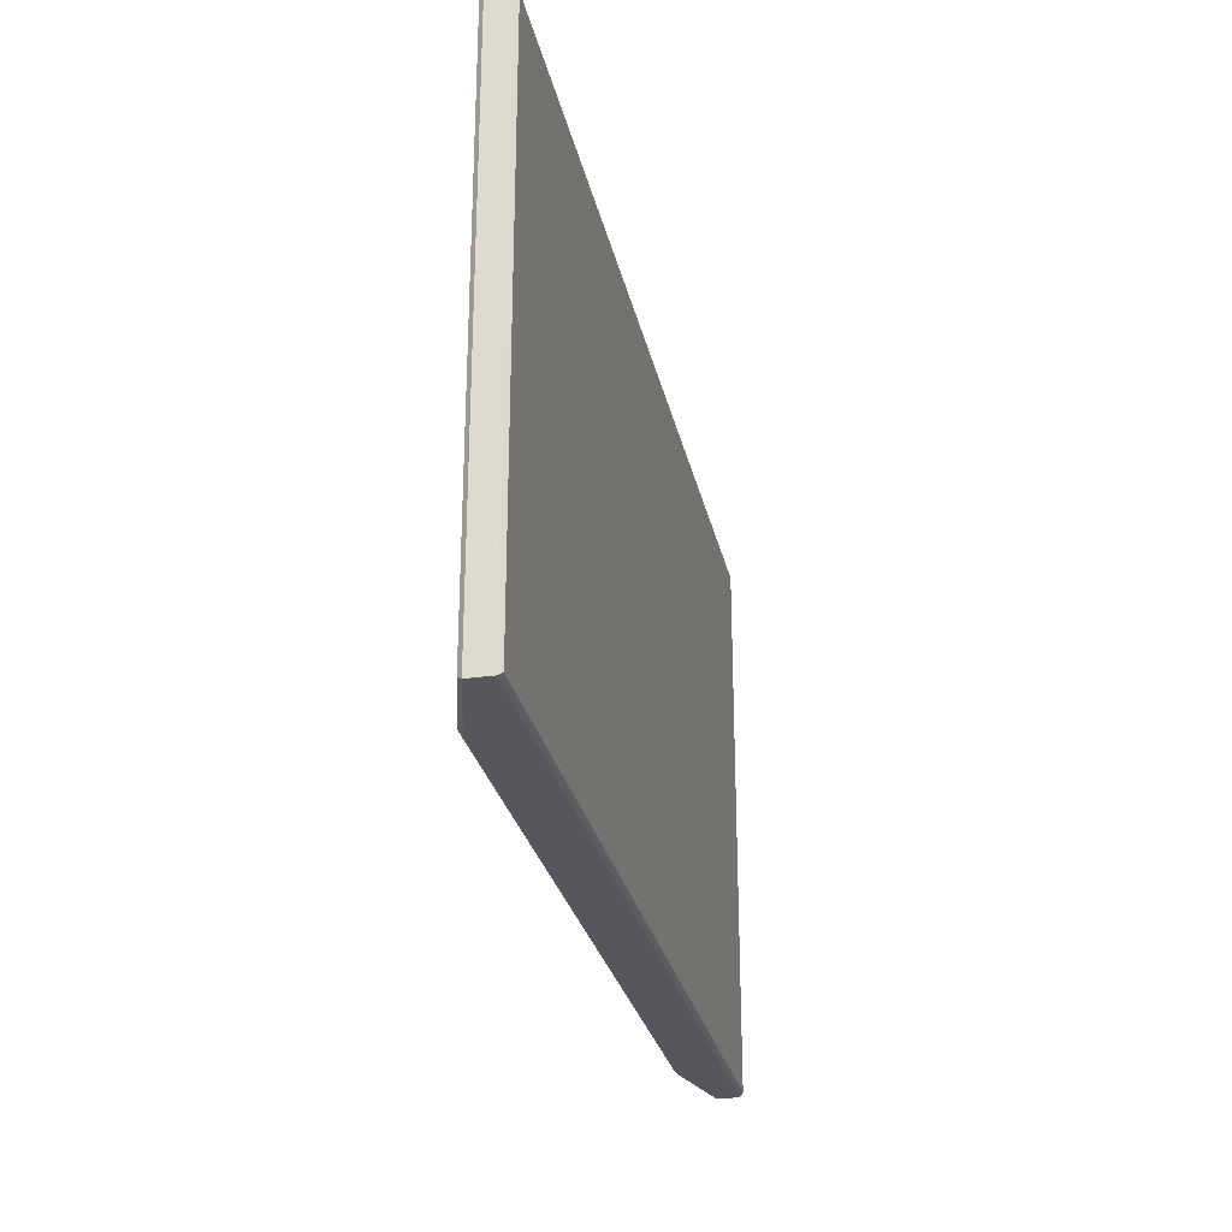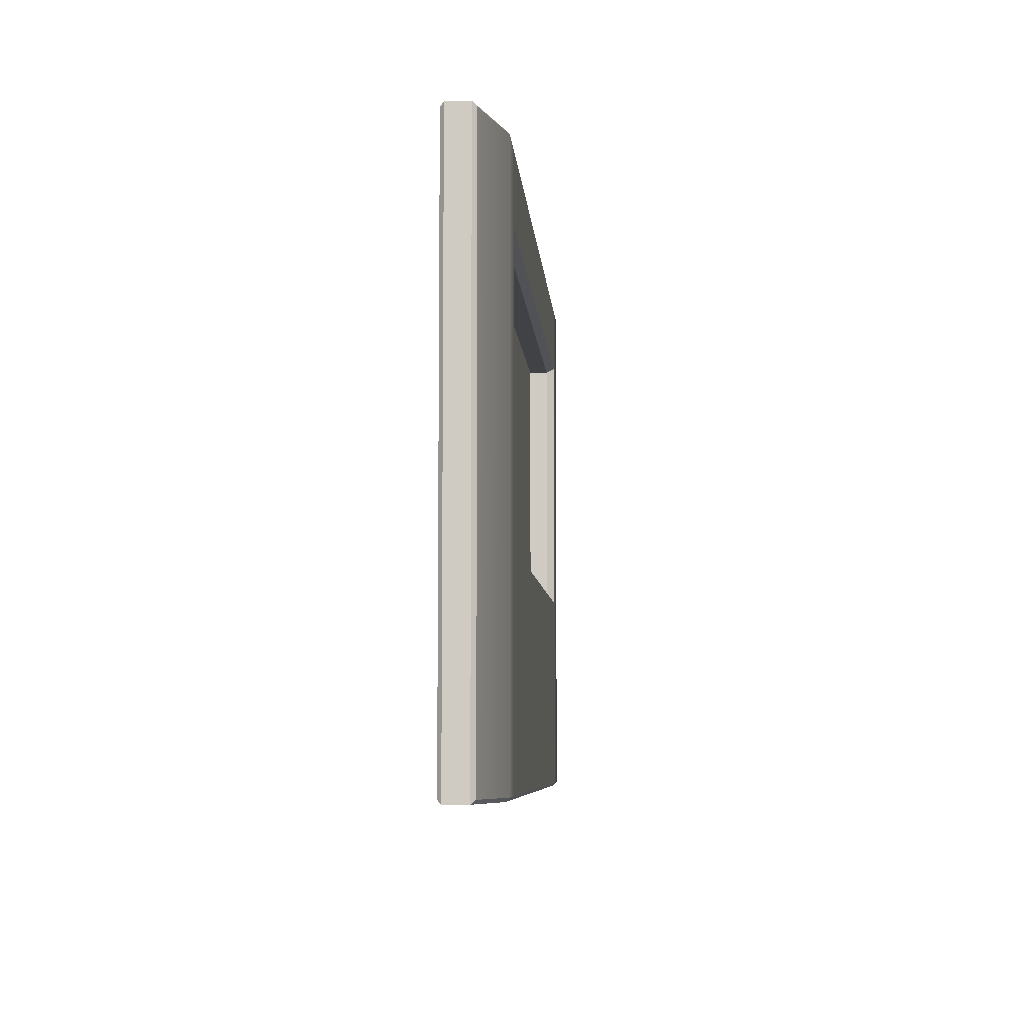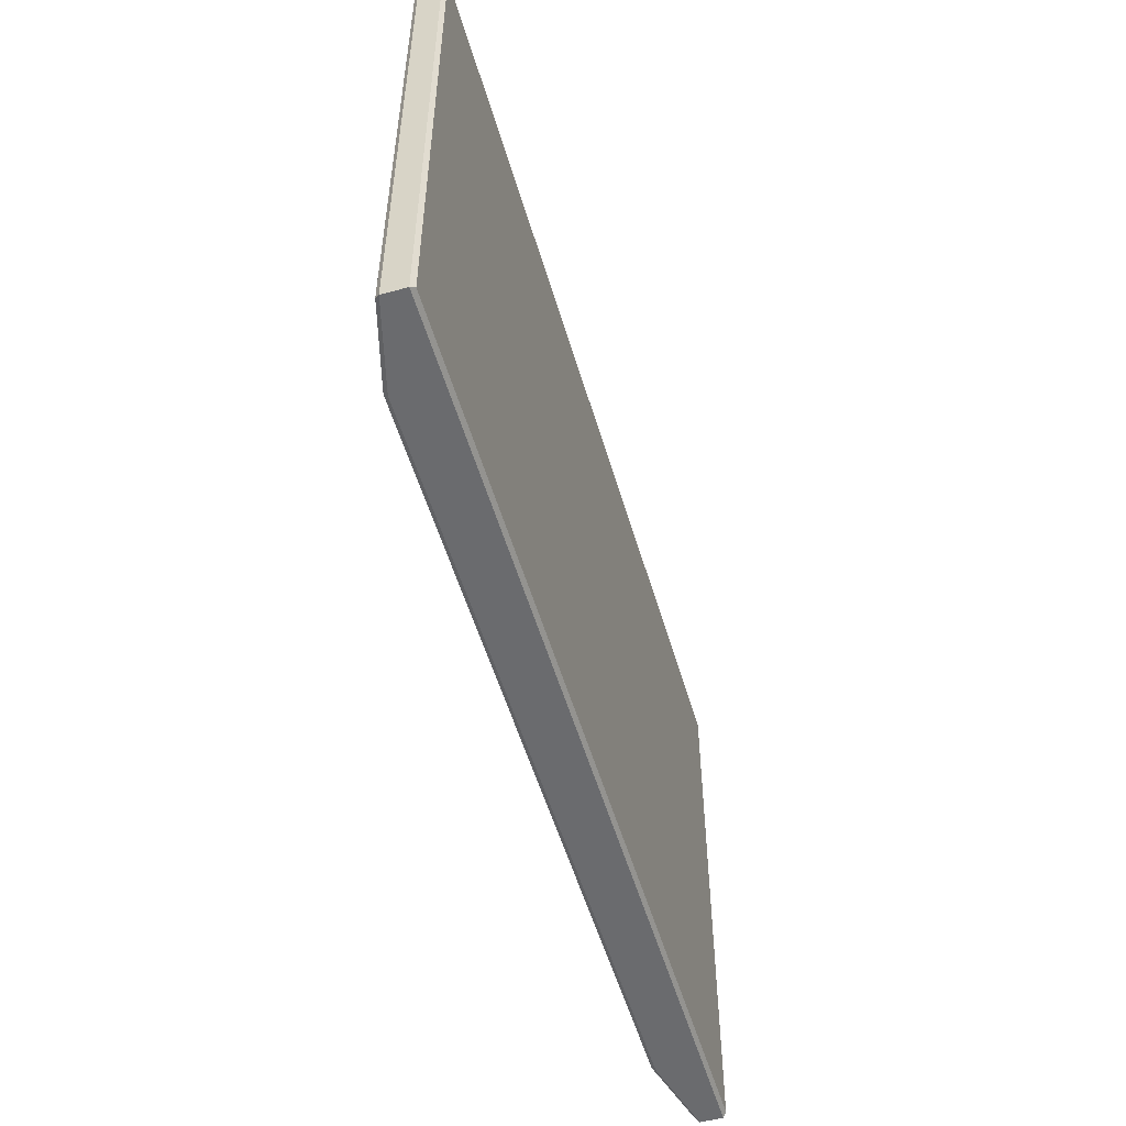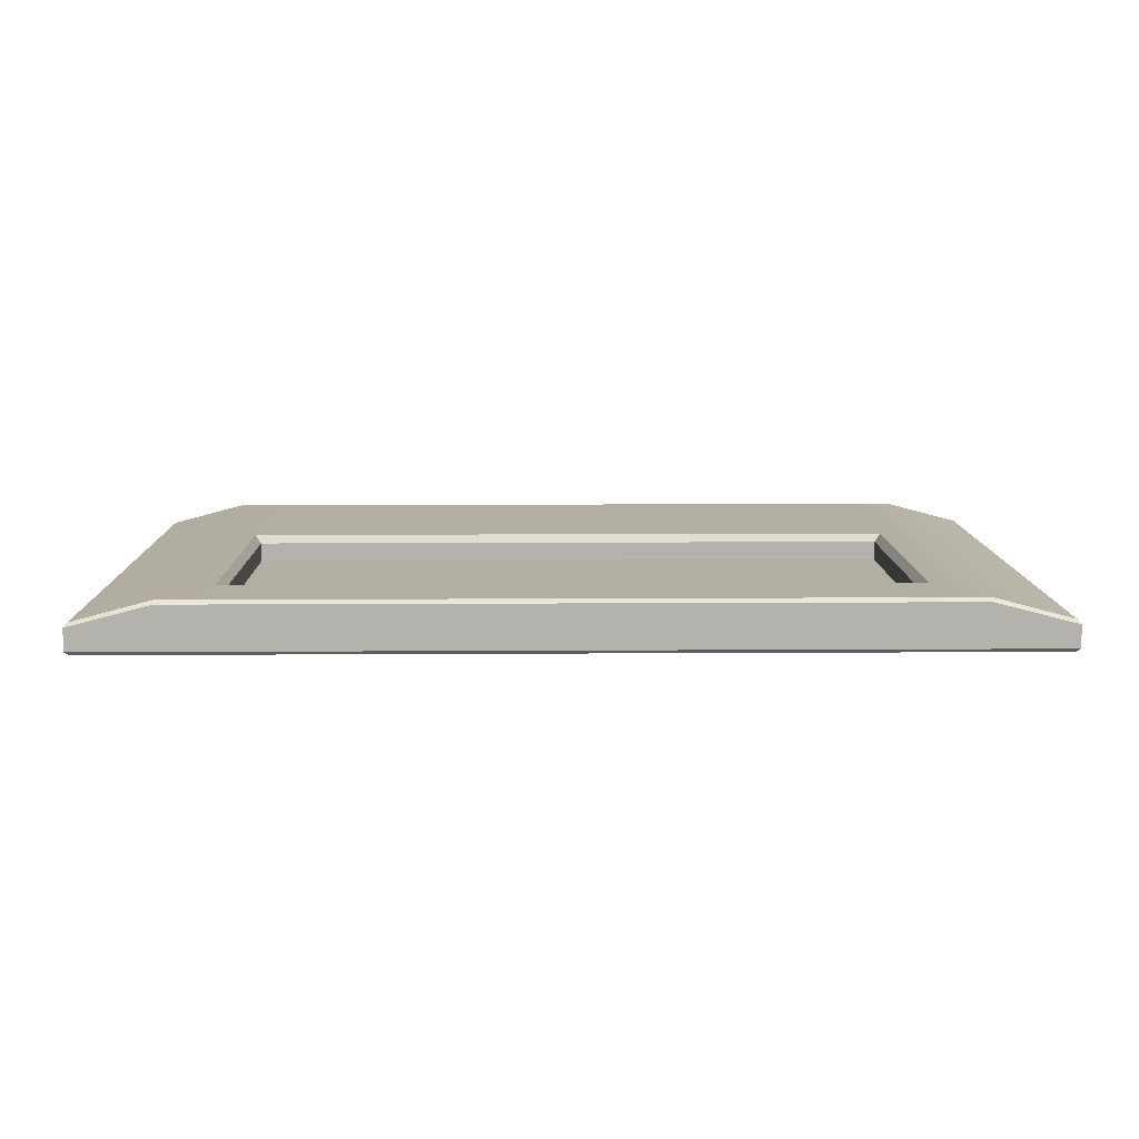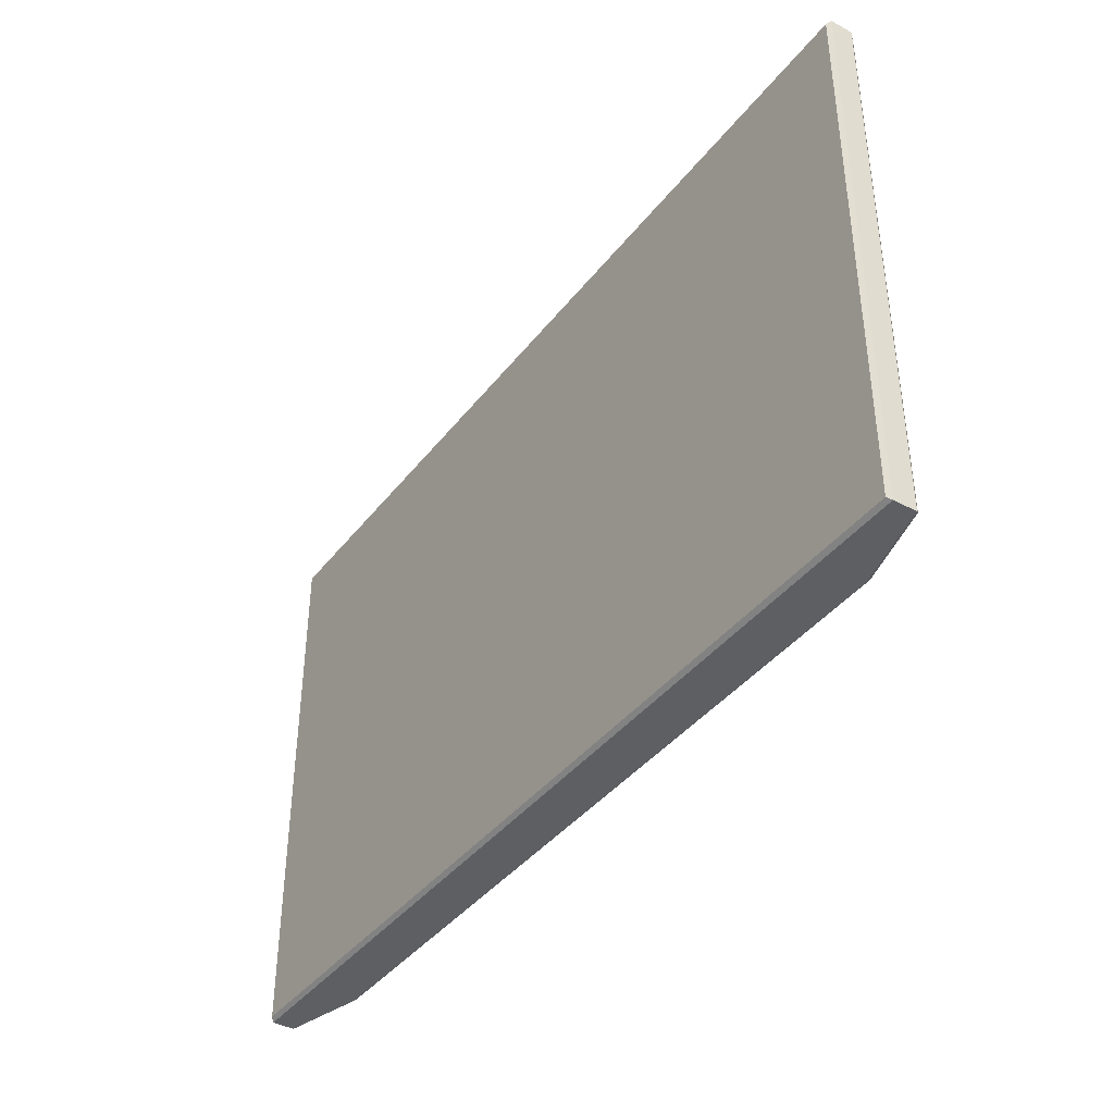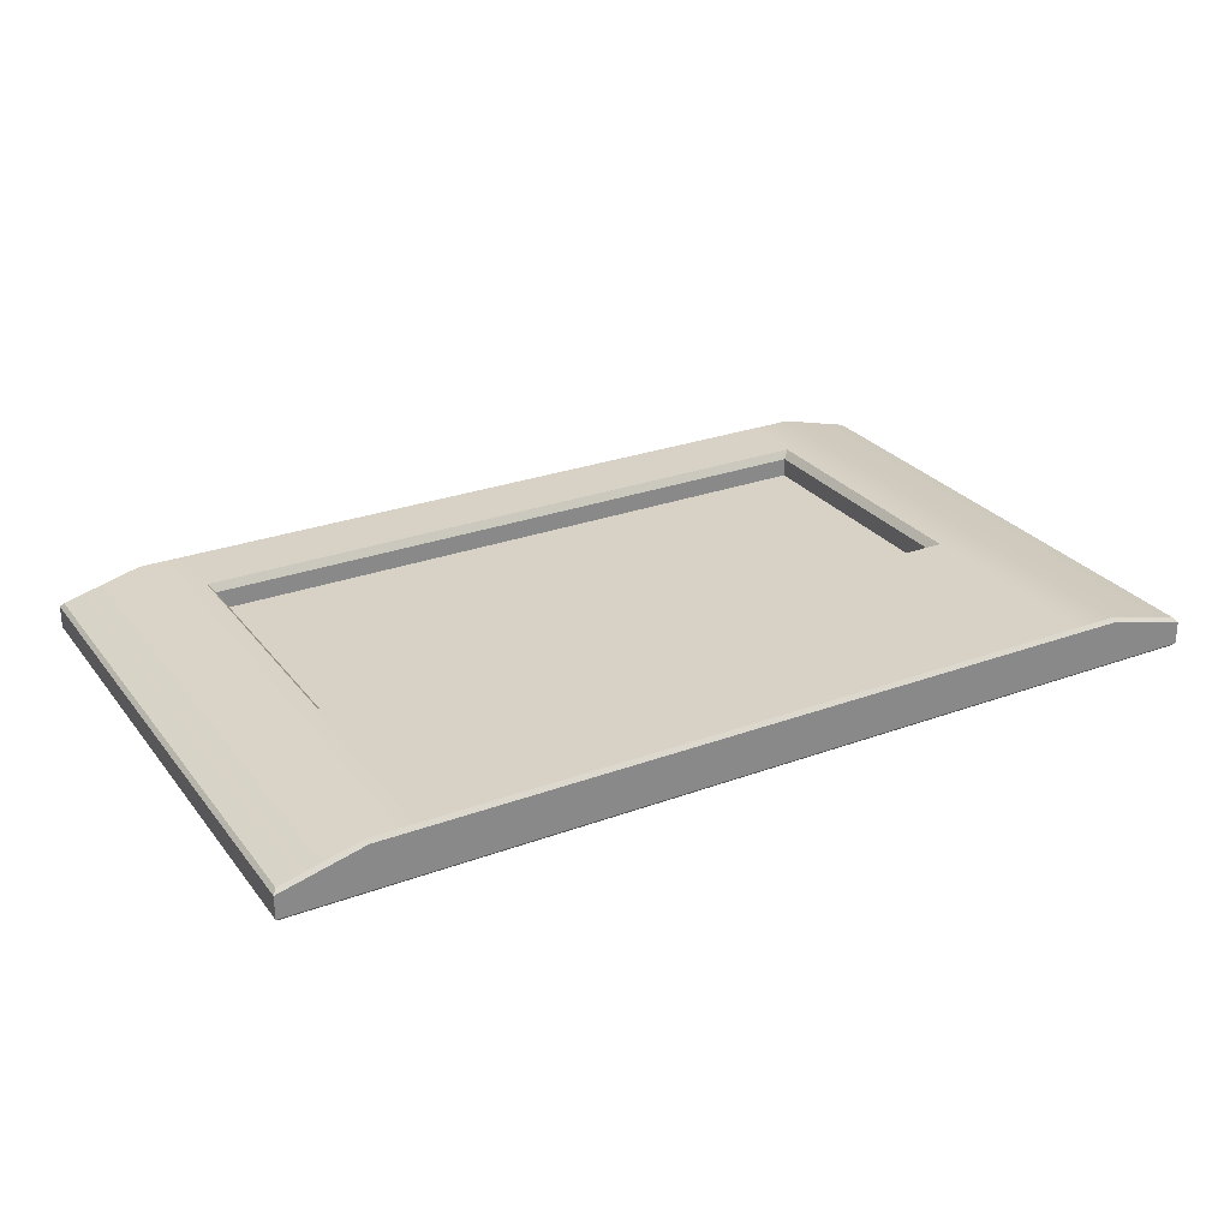
<metadata>
{"format":"obj","ext":"obj","renderer":"f3d","projection":"perspective","resolution":1024,"background":"white","views":[{"elev":-27.6,"azim":102.0,"up":"+Y"},{"elev":-6.5,"azim":-85.9,"up":"+Y"},{"elev":-53.4,"azim":106.2,"up":"+Y"},{"elev":10.7,"azim":179.1,"up":"+Z"},{"elev":-40.2,"azim":-124.0,"up":"+Y"},{"elev":27.5,"azim":-29.5,"up":"+Z"}]}
</metadata>
<code>
v -168.3 1.348 -169
v -169.7 0 -170.6
v -139.7 0 -162.8
v -139.8 1.348 -161.5
v -168.3 204.7 -169
v -169.7 206.1 -170.6
v -139.7 206.1 -162.8
v -139.8 204.7 -161.5
v -169.7 206.1 -178.9
v -168.3 204.7 -180.2
v -139.8 206.1 -178.9
v -139.8 204.7 -180.2
v -168.3 1.348 -180.2
v -169.7 0 -178.9
v -139.8 1.348 -180.2
v -139.8 0 -178.9
v 169.7 0 -170.6
v 168.3 1.348 -169
v 168.3 204.7 -169
v 169.7 206.1 -170.6
v 169.7 206.1 -178.9
v 168.3 204.7 -180.2
v 168.3 1.348 -180.2
v 169.7 0 -178.9
v 139.8 204.7 -161.5
v 139.7 206.1 -162.8
v 139.8 206.1 -178.9
v 139.8 204.7 -180.2
v 139.8 1.348 -180.2
v 139.8 0 -178.9
v 139.7 0 -162.8
v 139.8 1.348 -161.5
v -139.8 179.3 -161.5
v -168.3 179.3 -169
v -169.7 180.3 -170.6
v -169.7 180.3 -178.9
v -168.3 179.3 -180.2
v -139.8 179.3 -180.2
v 139.8 179.3 -180.2
v 168.3 179.3 -180.2
v 169.7 180.3 -178.9
v 169.7 180.3 -170.6
v 168.3 179.3 -169
v 139.8 179.3 -161.5
v -139.8 77.62 -161.5
v -168.3 77.62 -169
v -169.7 77.29 -170.6
v -169.7 77.29 -178.9
v -168.3 77.62 -180.2
v -139.8 77.62 -180.2
v 139.8 77.62 -180.2
v 168.3 77.62 -180.2
v 169.7 77.29 -178.9
v 169.7 77.29 -170.6
v 168.3 77.62 -169
v 139.8 77.62 -161.5
v -123.3 179.3 -161.5
v -123.3 77.62 -161.5
v -123.3 1.348 -161.5
v -123.2 0 -162.8
v -123.3 0 -178.9
v -123.3 1.348 -180.2
v -123.3 77.62 -180.2
v -123.3 179.3 -180.2
v -123.3 204.7 -180.2
v -123.3 206.1 -178.9
v -123.2 206.1 -162.8
v -123.3 204.7 -161.5
v 123.3 179.3 -161.5
v 123.3 77.62 -161.5
v 123.3 1.348 -161.5
v 123.2 0 -162.8
v 123.3 0 -178.9
v 123.3 1.348 -180.2
v 123.3 77.62 -180.2
v 123.3 179.3 -180.2
v 123.3 204.7 -180.2
v 123.3 206.1 -178.9
v 123.2 206.1 -162.8
v 123.3 204.7 -161.5
v 120.9 79.48 -171.6
v -120.9 79.48 -171.6
v 120.9 177.5 -171.6
v -120.9 177.5 -171.6
v -120.9 177.5 -164.5
v 120.9 177.5 -164.5
v 120.9 79.48 -164.5
v -120.9 79.48 -164.5
f 1 2 3 4
f 2 1 46 47
f 71 72 31 32
f 6 5 8 7
f 79 80 25 26
f 13 14 48 49
f 10 9 11 12
f 77 78 27 28
f 14 13 15 16
f 73 74 29 30
f 17 18 32 31
f 18 17 54 55
f 19 20 26 25
f 21 22 28 27
f 24 23 52 53
f 23 24 30 29
f 1 4 45 46
f 6 7 11 9
f 15 13 49 50
f 14 16 3 2
f 17 24 53 54
f 14 2 47 48
f 26 20 21 27
f 23 29 51 52
f 31 30 24 17
f 32 18 55 56
f 27 78 79 26
f 29 74 75 51
f 31 72 73 30
f 70 71 32 56
f 34 33 8 5
f 35 34 5 6
f 36 35 6 9
f 9 10 37 36
f 10 12 38 37
f 39 76 77 28
f 40 39 28 22
f 22 21 41 40
f 42 41 21 20
f 43 42 20 19
f 25 44 43 19
f 25 80 69 44
f 34 46 45 33
f 47 46 34 35
f 36 48 47 35
f 49 48 36 37
f 50 49 37 38
f 39 51 75 76
f 40 52 51 39
f 53 52 40 41
f 42 54 53 41
f 55 54 42 43
f 56 55 43 44
f 69 70 56 44
f 33 45 58 57
f 45 4 59 58
f 4 3 60 59
f 61 60 3 16
f 16 15 62 61
f 63 62 15 50
f 64 63 50 38
f 65 64 38 12
f 12 11 66 65
f 67 66 11 7
f 7 8 68 67
f 57 68 8 33
f 82 81 83 84
f 59 71 70 58
f 72 71 59 60
f 61 73 72 60
f 74 73 61 62
f 75 74 62 63
f 76 75 63 64
f 65 77 76 64
f 78 77 65 66
f 67 79 78 66
f 80 79 67 68
f 57 69 80 68
f 58 70 87 88
f 70 69 86 87
f 69 57 85 86
f 57 58 88 85
f 86 85 84 83
f 87 86 83 81
f 88 87 81 82
f 85 88 82 84

</code>
